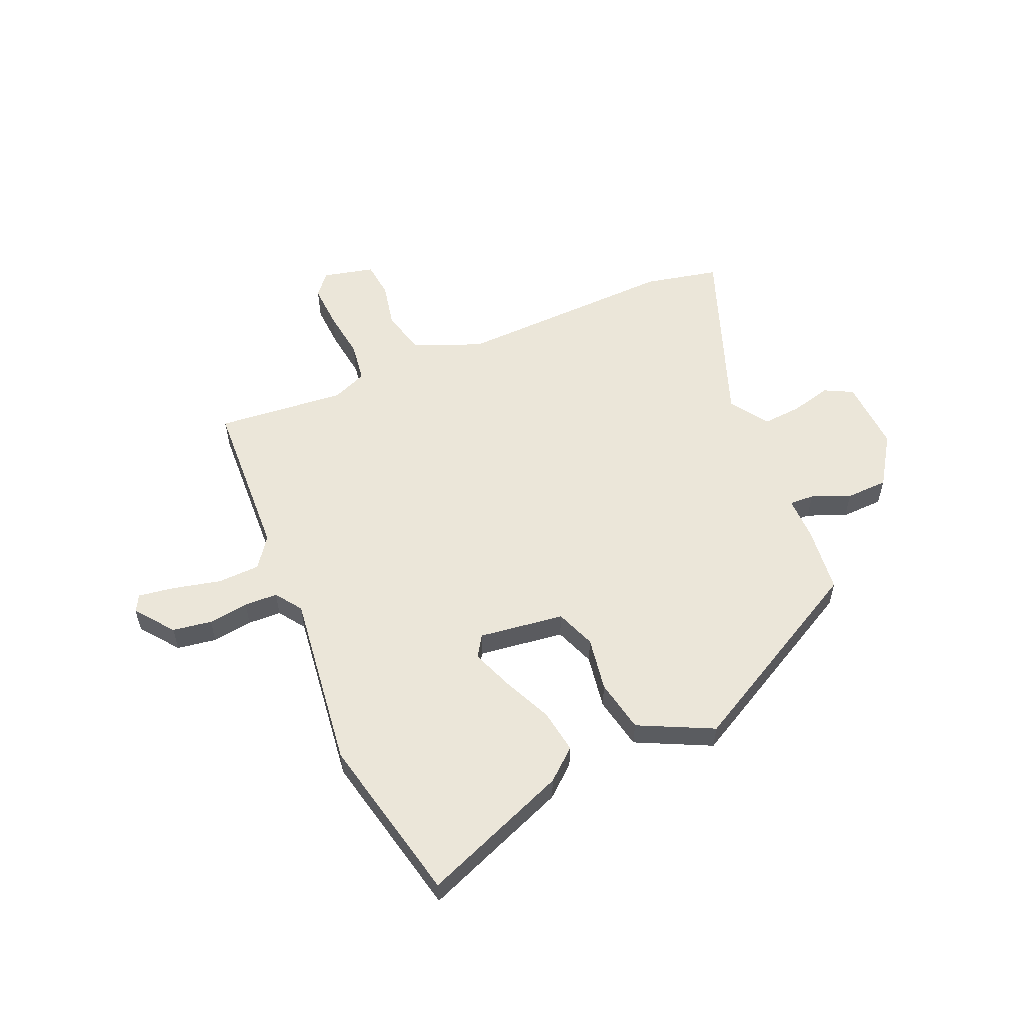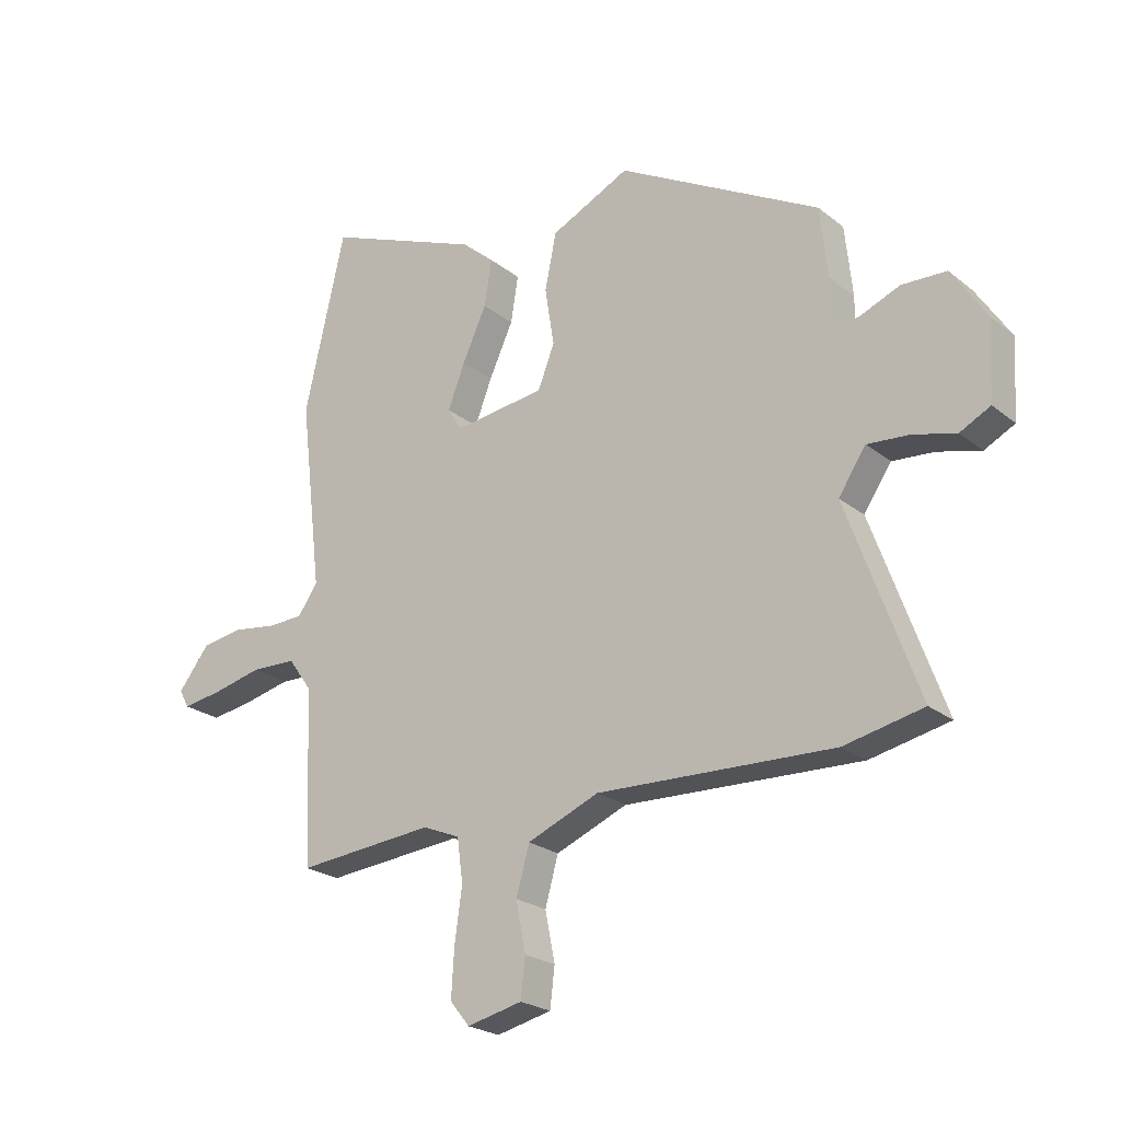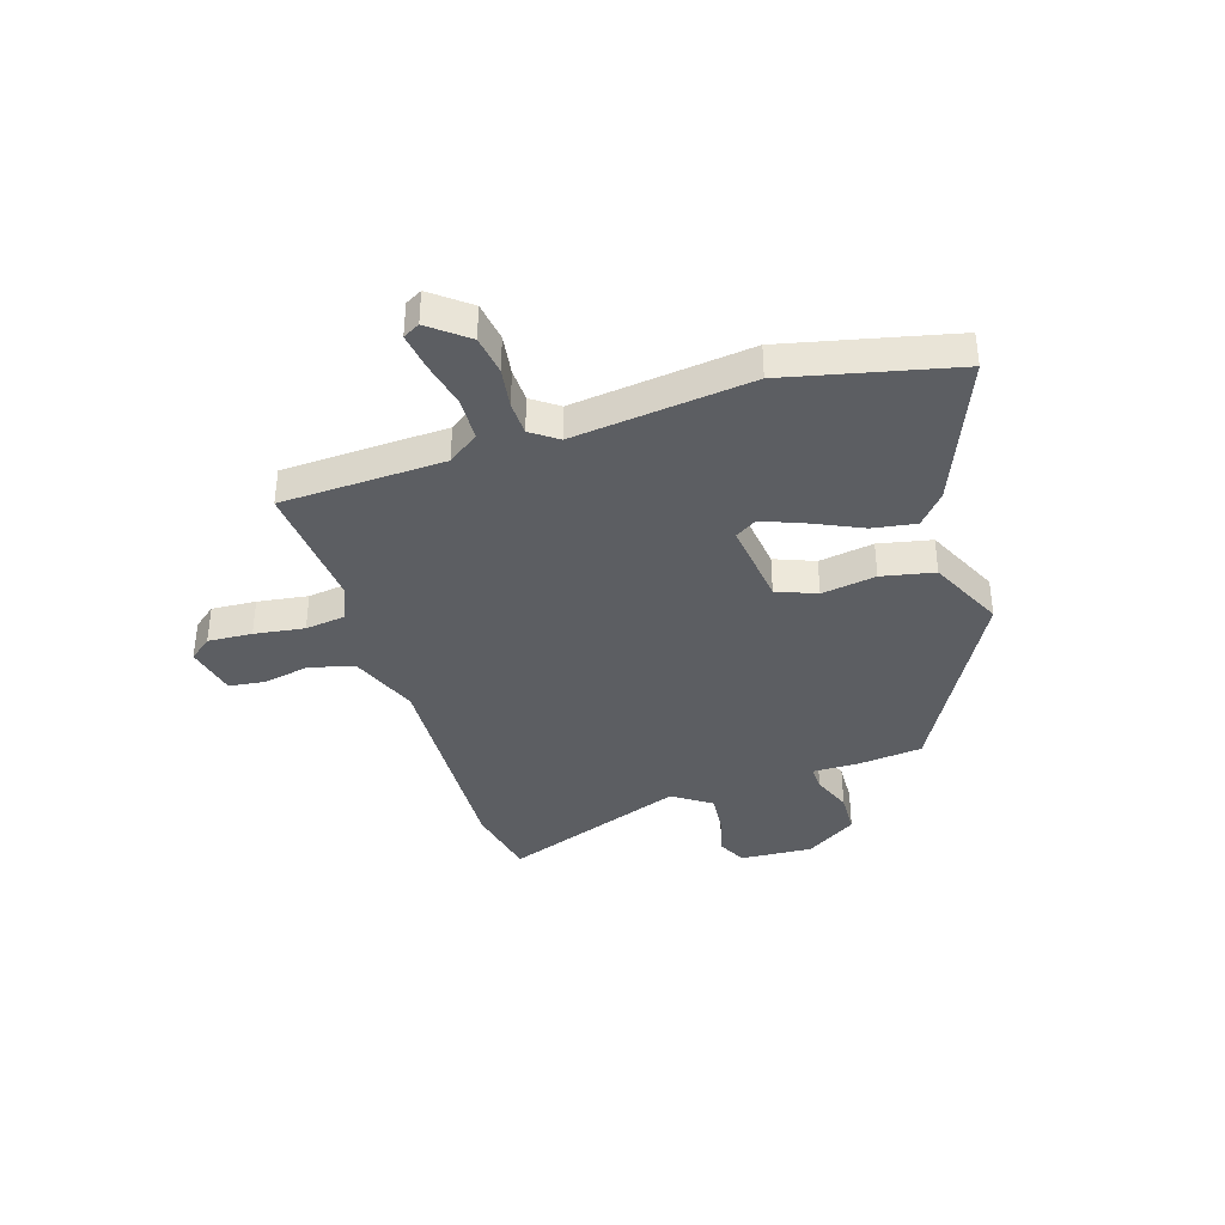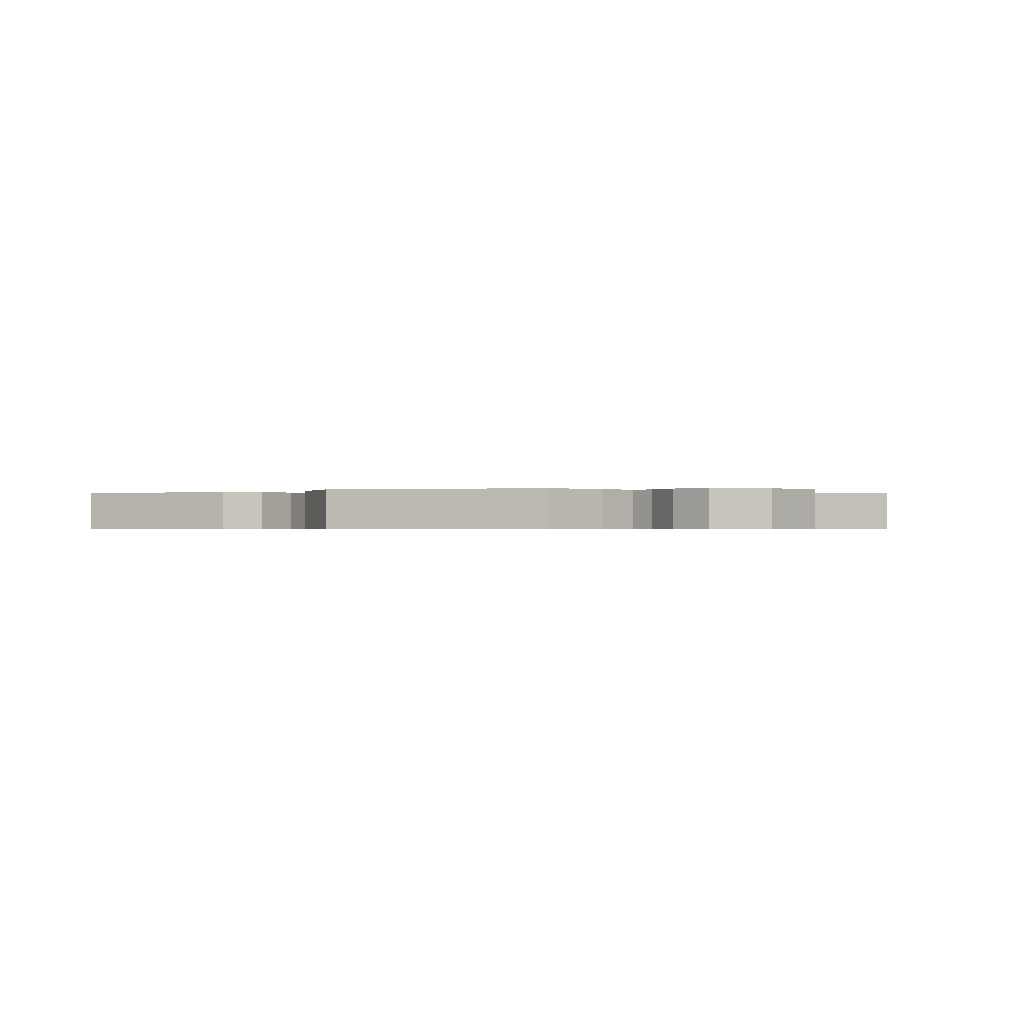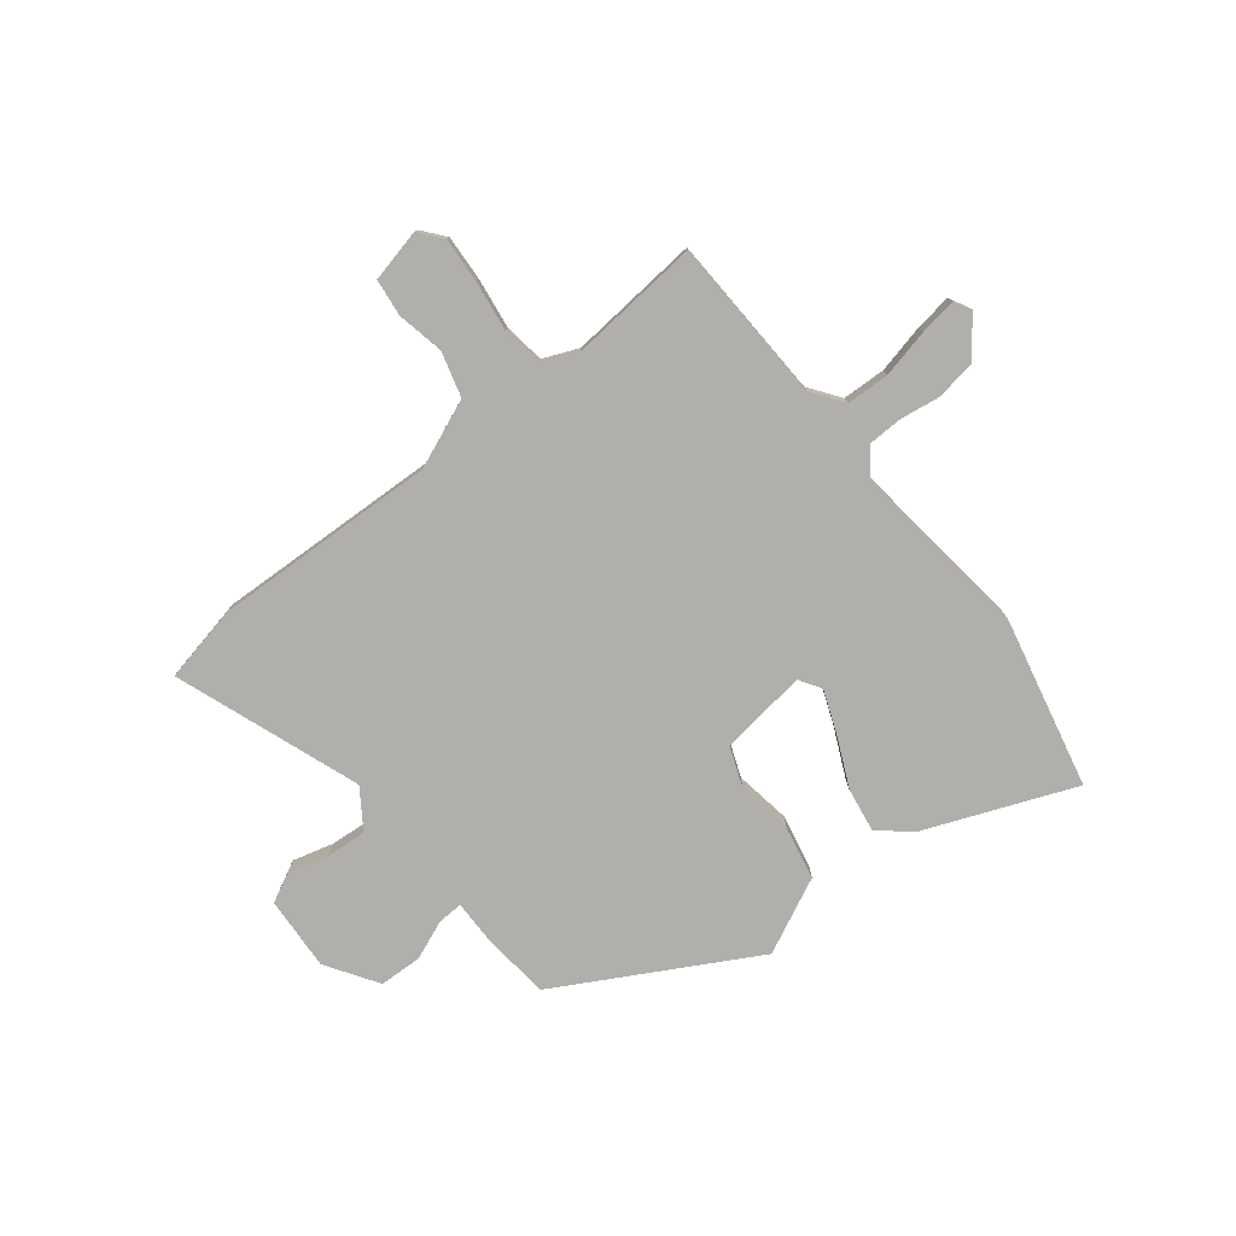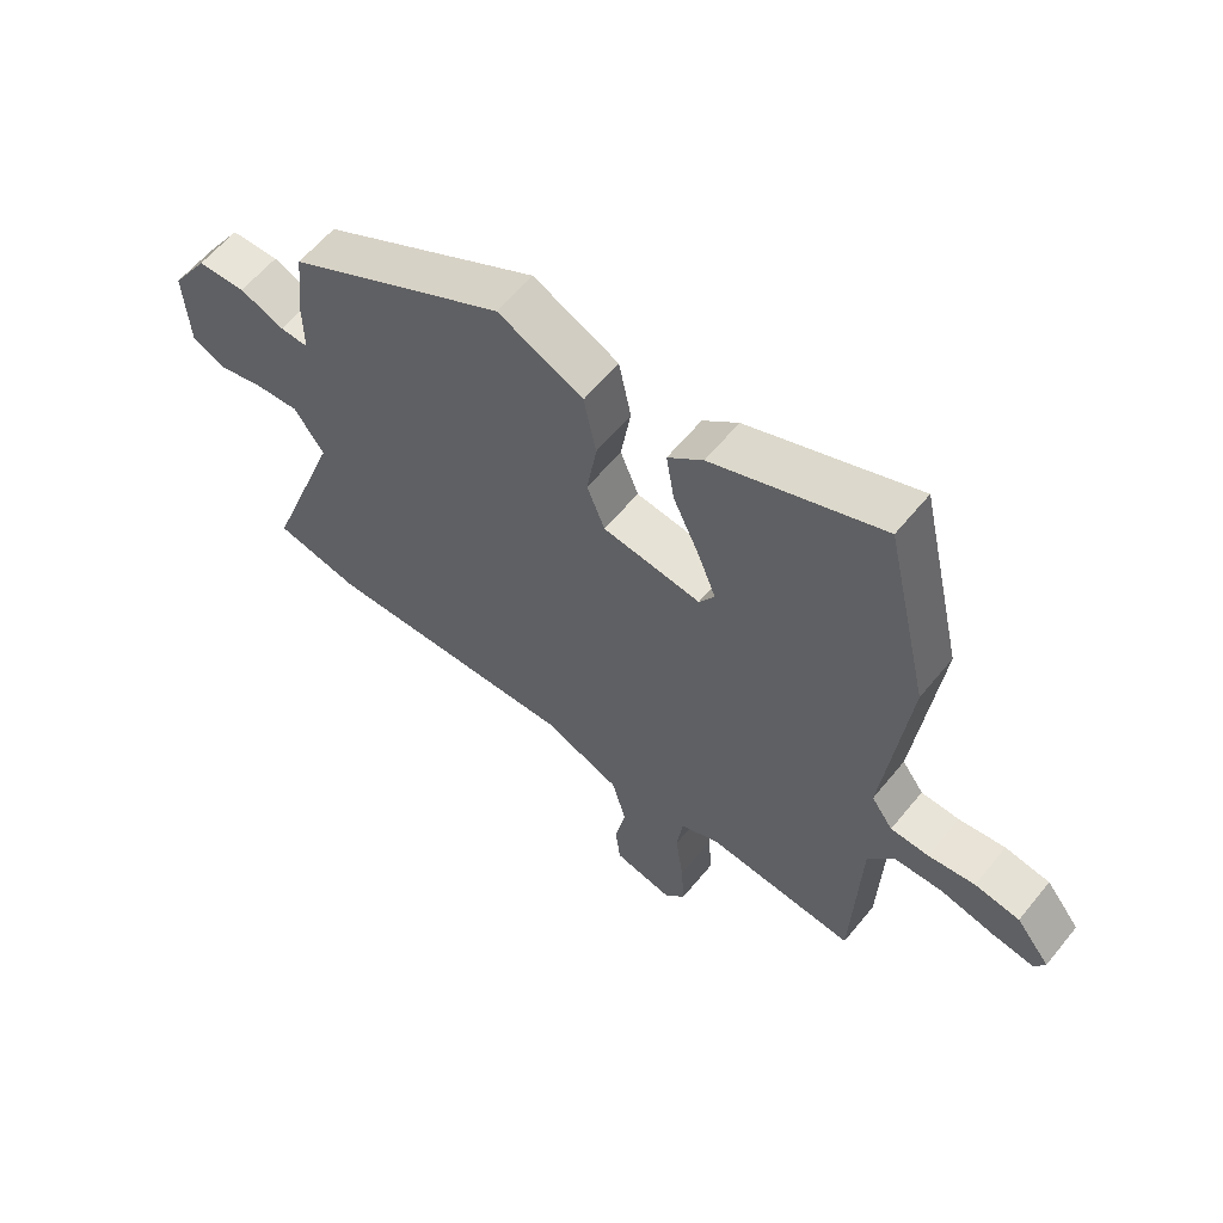
<metadata>
{"format":"obj","ext":"obj","renderer":"f3d","projection":"perspective","resolution":1024,"background":"white","views":[{"elev":56.2,"azim":-22.9,"up":"+Y"},{"elev":-23.2,"azim":37.2,"up":"+Z"},{"elev":-38.0,"azim":-72.5,"up":"+Y"},{"elev":-0.5,"azim":44.6,"up":"+Y"},{"elev":-78.1,"azim":-141.7,"up":"+Y"},{"elev":60.1,"azim":-141.0,"up":"+Z"}]}
</metadata>
<code>
v 0.483 0.07 0.343
v 0.496 0.07 0.22
v 0.495 0.07 0.137
v 0.541 0.07 0.139
v 0.613 0.07 0.168
v 0.691 0.07 0.165
v 0.752 0.07 0.071
v 0.744 0.07 -0.064
v 0.691 0.07 -0.091
v 0.616 0.07 -0.071
v 0.543 0.07 -0.065
v 0.495 0.07 -0.136
v 0.618 0.07 -0.475
v 0.48 0.07 -0.504
v 0.068 0.07 -0.488
v -0.057 0.07 -0.539
v -0.08 0.07 -0.621
v -0.063 0.07 -0.707
v -0.071 0.07 -0.775
v -0.167 0.07 -0.797
v -0.201 0.07 -0.755
v -0.196 0.07 -0.673
v -0.183 0.07 -0.58
v -0.193 0.07 -0.505
v -0.258 0.07 -0.478
v -0.498 0.07 -0.499
v -0.51 0.07 -0.196
v -0.551 0.07 -0.139
v -0.63 0.07 -0.136
v -0.718 0.07 -0.156
v -0.786 0.07 -0.166
v -0.803 0.07 -0.135
v -0.748 0.07 -0.065
v -0.675 0.07 -0.054
v -0.6 0.07 -0.065
v -0.538 0.07 -0.063
v -0.503 0.07 -0.014
v -0.542 0.07 0.316
v -0.471 0.07 0.628
v -0.198 0.07 0.518
v -0.141 0.07 0.469
v -0.154 0.07 0.388
v -0.196 0.07 0.297
v -0.226 0.07 0.22
v -0.201 0.07 0.18
v -0.042 0.07 0.2
v -0.013 0.07 0.274
v -0.029 0.07 0.375
v -0.009 0.07 0.473
v 0.129 0.07 0.539
v 0.483 0 0.343
v 0.496 0 0.22
v 0.495 0 0.137
v 0.541 0 0.139
v 0.613 0 0.168
v 0.691 0 0.165
v 0.752 0 0.071
v 0.744 0 -0.064
v 0.691 0 -0.091
v 0.616 0 -0.071
v 0.543 0 -0.065
v 0.495 0 -0.136
v 0.618 0 -0.475
v 0.48 0 -0.504
v 0.068 0 -0.488
v -0.057 0 -0.539
v -0.08 0 -0.621
v -0.063 0 -0.707
v -0.071 0 -0.775
v -0.167 0 -0.797
v -0.201 0 -0.755
v -0.196 0 -0.673
v -0.183 0 -0.58
v -0.193 0 -0.505
v -0.258 0 -0.478
v -0.498 0 -0.499
v -0.51 0 -0.196
v -0.551 0 -0.139
v -0.63 0 -0.136
v -0.718 0 -0.156
v -0.786 0 -0.166
v -0.803 0 -0.135
v -0.748 0 -0.065
v -0.675 0 -0.054
v -0.6 0 -0.065
v -0.538 0 -0.063
v -0.503 0 -0.014
v -0.542 0 0.316
v -0.471 0 0.628
v -0.198 0 0.518
v -0.141 0 0.469
v -0.154 0 0.388
v -0.196 0 0.297
v -0.226 0 0.22
v -0.201 0 0.18
v -0.042 0 0.2
v -0.013 0 0.274
v -0.029 0 0.375
v -0.009 0 0.473
v 0.129 0 0.539
f 1 2 3
f 50 1 3
f 49 50 3
f 48 49 3
f 47 48 3
f 46 47 3
f 45 46 3
f 41 42 43
f 40 41 43
f 39 40 43
f 38 39 43
f 37 38 43
f 36 37 43 44
f 33 34 35
f 32 33 35
f 31 32 35
f 30 31 35
f 29 30 35
f 28 29 35 36
f 36 44 45
f 28 36 45
f 27 28 45
f 21 22 23
f 20 21 23
f 19 20 23
f 18 19 23
f 17 18 23
f 16 17 23 24
f 15 16 24 25
f 12 13 14 15
f 11 12 15 25
f 8 9 10
f 7 8 10
f 6 7 10
f 5 6 10
f 4 5 10
f 3 4 10 11
f 26 27 45
f 25 26 45
f 11 25 45
f 3 11 45
f 53 52 51
f 53 51 100
f 53 100 99
f 53 99 98
f 53 98 97
f 53 97 96
f 53 96 95
f 93 92 91
f 93 91 90
f 93 90 89
f 93 89 88
f 93 88 87
f 94 93 87 86
f 85 84 83
f 85 83 82
f 85 82 81
f 85 81 80
f 85 80 79
f 86 85 79 78
f 95 94 86
f 95 86 78
f 95 78 77
f 73 72 71
f 73 71 70
f 73 70 69
f 73 69 68
f 73 68 67
f 74 73 67 66
f 75 74 66 65
f 65 64 63 62
f 75 65 62 61
f 60 59 58
f 60 58 57
f 60 57 56
f 60 56 55
f 60 55 54
f 61 60 54 53
f 95 77 76
f 95 76 75
f 95 75 61
f 95 61 53
f 1 51 52 2
f 2 52 53 3
f 3 53 54 4
f 4 54 55 5
f 5 55 56 6
f 6 56 57 7
f 7 57 58 8
f 8 58 59 9
f 9 59 60 10
f 10 60 61 11
f 11 61 62 12
f 12 62 63 13
f 13 63 64 14
f 14 64 65 15
f 15 65 66 16
f 16 66 67 17
f 17 67 68 18
f 18 68 69 19
f 19 69 70 20
f 20 70 71 21
f 21 71 72 22
f 22 72 73 23
f 23 73 74 24
f 24 74 75 25
f 25 75 76 26
f 26 76 77 27
f 27 77 78 28
f 28 78 79 29
f 29 79 80 30
f 30 80 81 31
f 31 81 82 32
f 32 82 83 33
f 33 83 84 34
f 34 84 85 35
f 35 85 86 36
f 36 86 87 37
f 37 87 88 38
f 38 88 89 39
f 39 89 90 40
f 40 90 91 41
f 41 91 92 42
f 42 92 93 43
f 43 93 94 44
f 44 94 95 45
f 45 95 96 46
f 46 96 97 47
f 47 97 98 48
f 48 98 99 49
f 49 99 100 50
f 50 100 51 1

</code>
